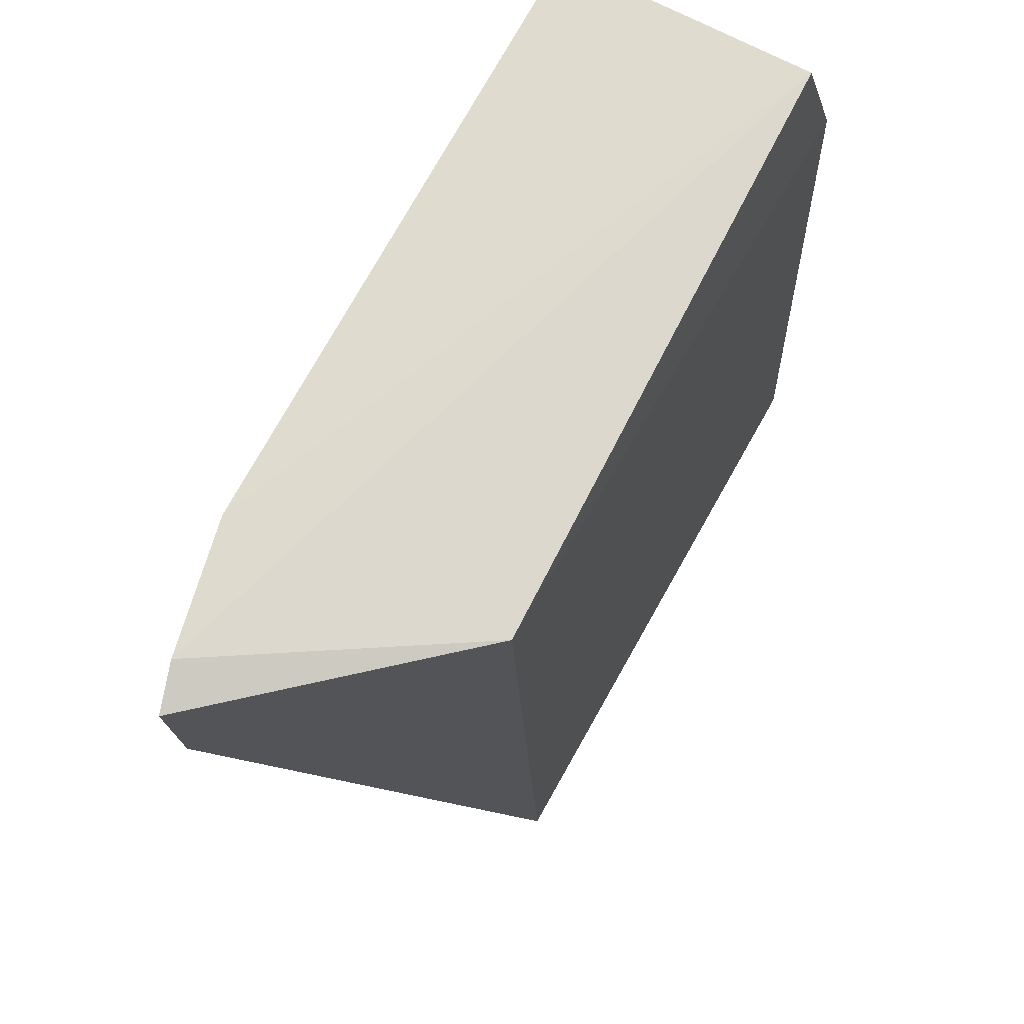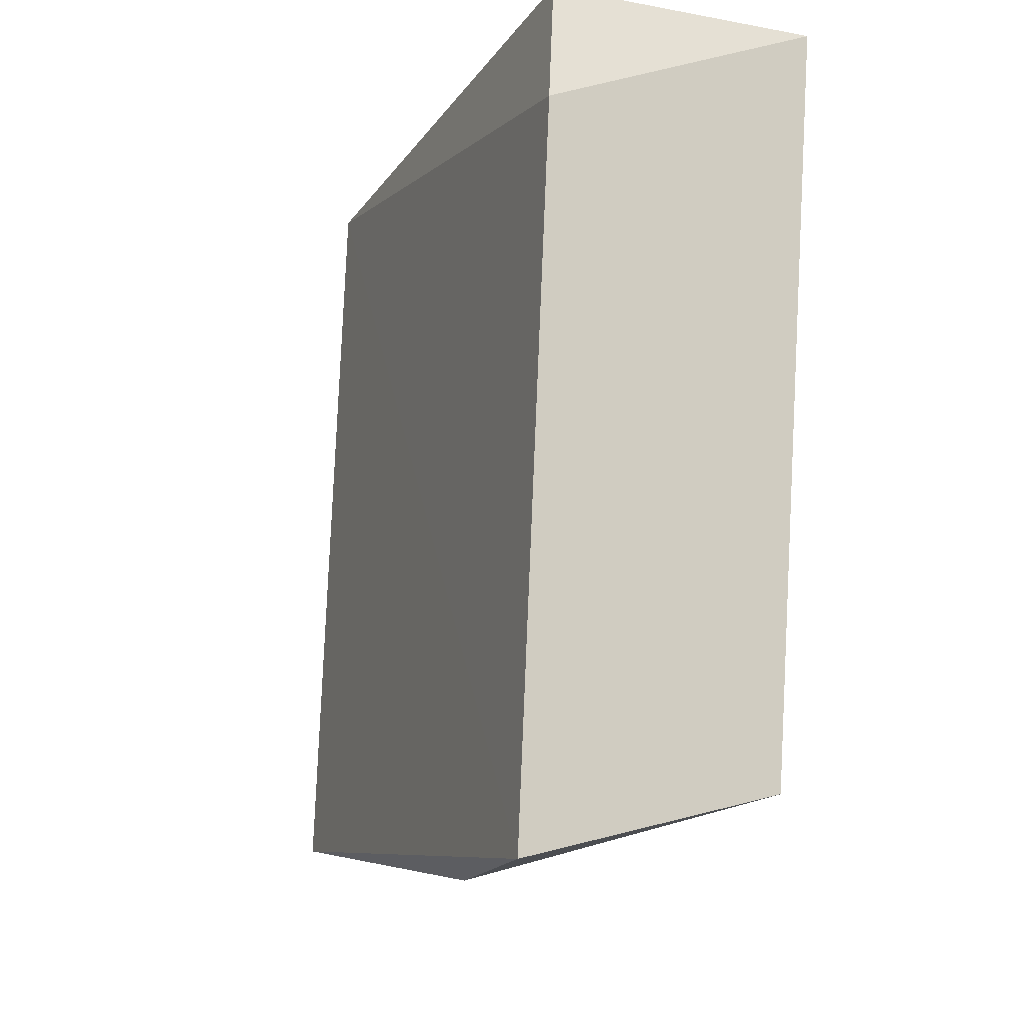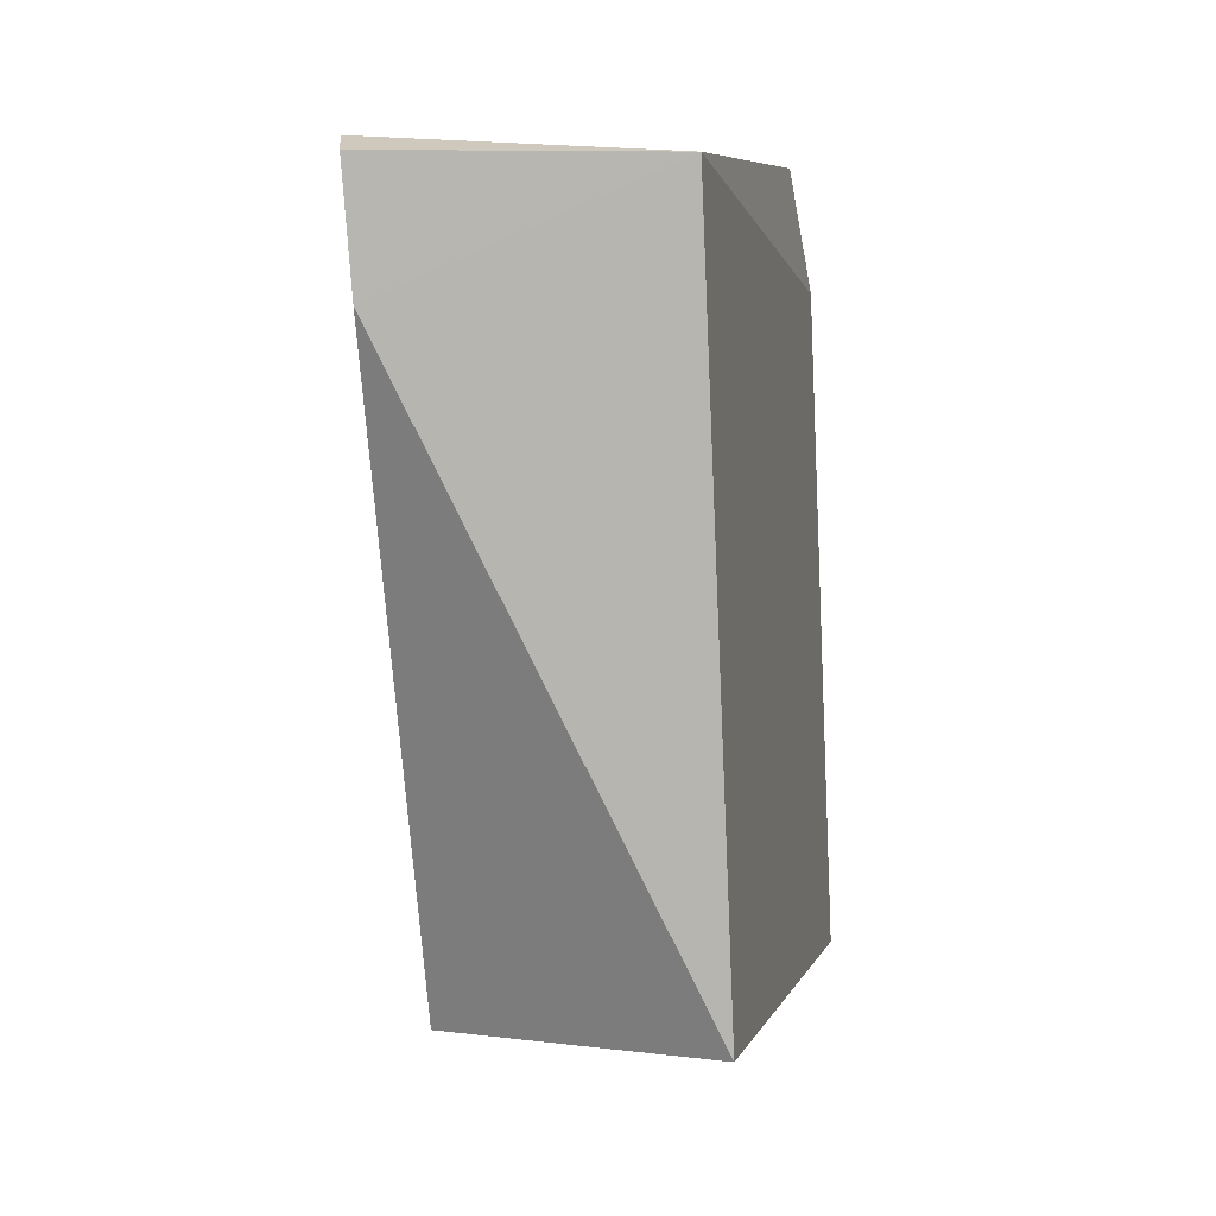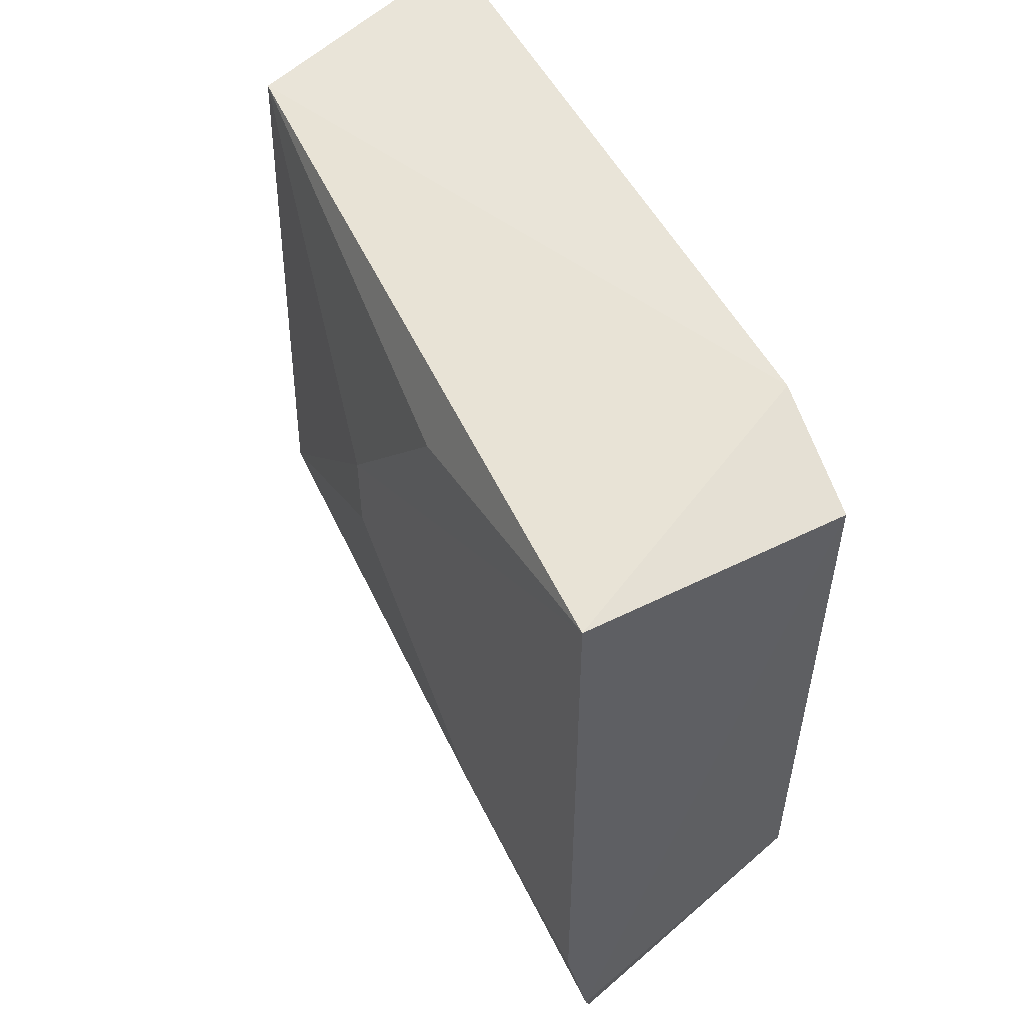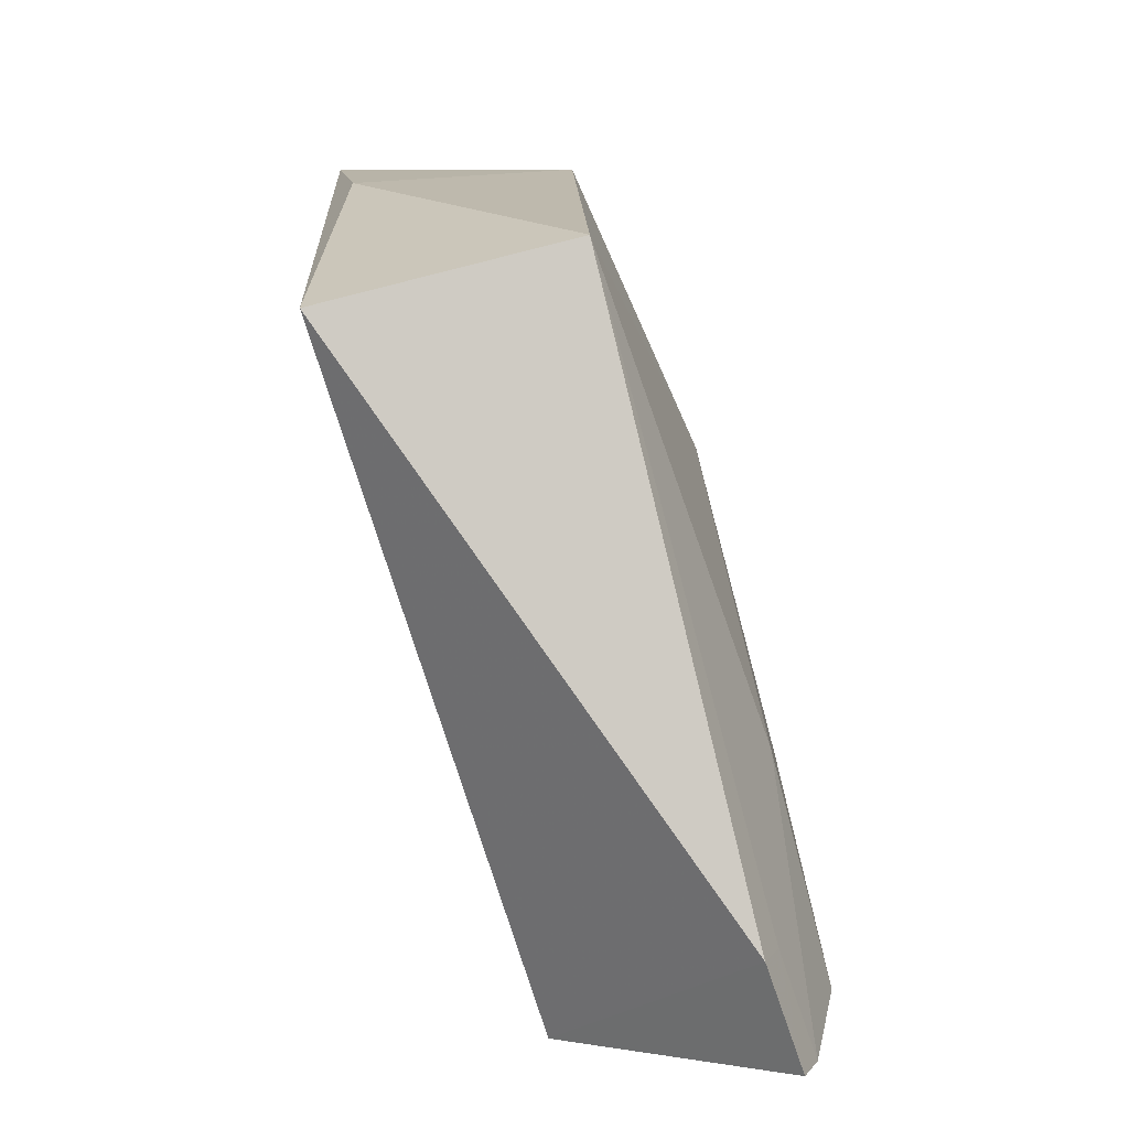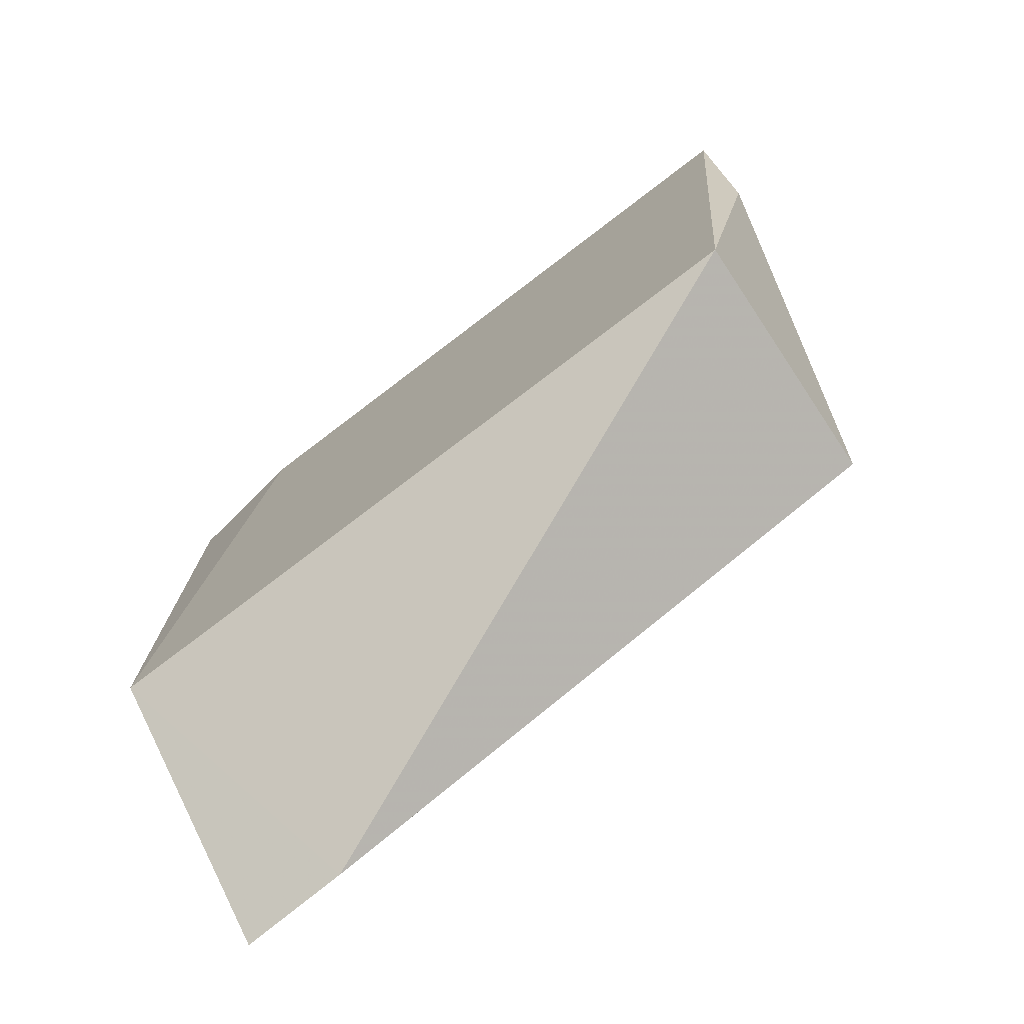
<metadata>
{"format":"obj","ext":"obj","renderer":"f3d","projection":"perspective","resolution":1024,"background":"white","views":[{"elev":70.5,"azim":28.1,"up":"+Z"},{"elev":-13.7,"azim":158.9,"up":"+Z"},{"elev":7.1,"azim":11.4,"up":"+Z"},{"elev":52.8,"azim":-29.2,"up":"+Y"},{"elev":-74.4,"azim":-165.1,"up":"+Y"},{"elev":-75.2,"azim":125.0,"up":"+Y"}]}
</metadata>
<code>
v -0.03492 0.006955 0.0295
v -0.03466 -0.007814 0.02919
v -0.03447 0.007776 0.02646
v -0.03379 0.007626 0.01012
v -0.04129 -0.001764 0.01848
v -0.04125 -0.00832 0.02941
v -0.03395 -0.00763 0.01151
v -0.04128 0.006997 0.0294
v -0.04059 -0.0115 0.02937
v -0.04026 -0.007121 0.01165
v -0.03991 0.007185 0.0117
v -0.04008 -0.01253 0.02634
v -0.03464 0.002159 0.0101
v -0.04127 -0.006974 0.02395
v -0.04126 0.005612 0.02257
v -0.04129 0.0004589 0.01848
v -0.04027 -0.0126 0.02905
v -0.04039 -0.01143 0.02664
f 1 2 3
f 3 2 4
f 7 4 2
f 8 1 3
f 8 6 1
f 9 2 1
f 9 1 6
f 11 8 3
f 11 3 4
f 12 7 2
f 12 10 7
f 13 4 7
f 13 7 10
f 13 11 4
f 13 10 11
f 14 9 6
f 14 5 10
f 14 8 5
f 14 6 8
f 15 8 11
f 16 11 10
f 16 10 5
f 16 15 11
f 16 5 8
f 16 8 15
f 17 12 2
f 17 2 9
f 18 10 12
f 18 14 10
f 18 9 14
f 18 17 9
f 18 12 17

</code>
